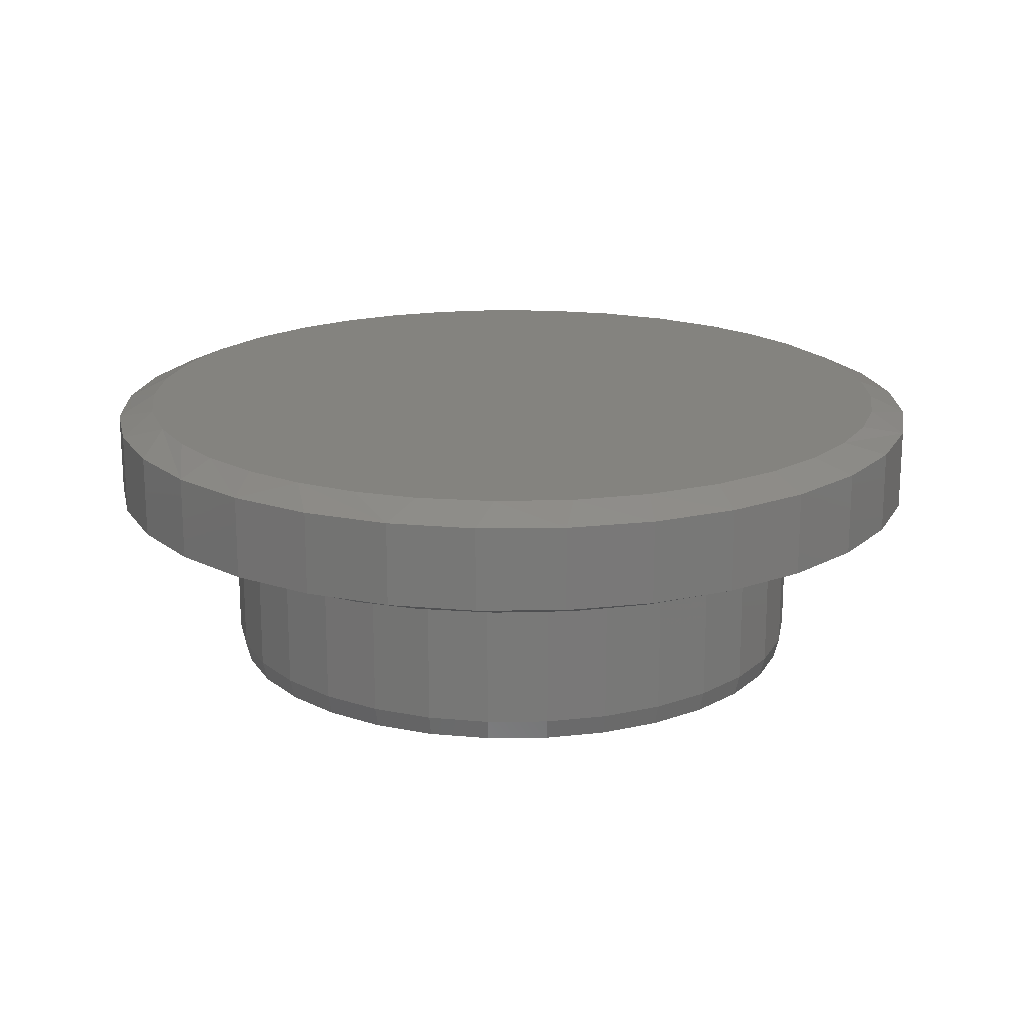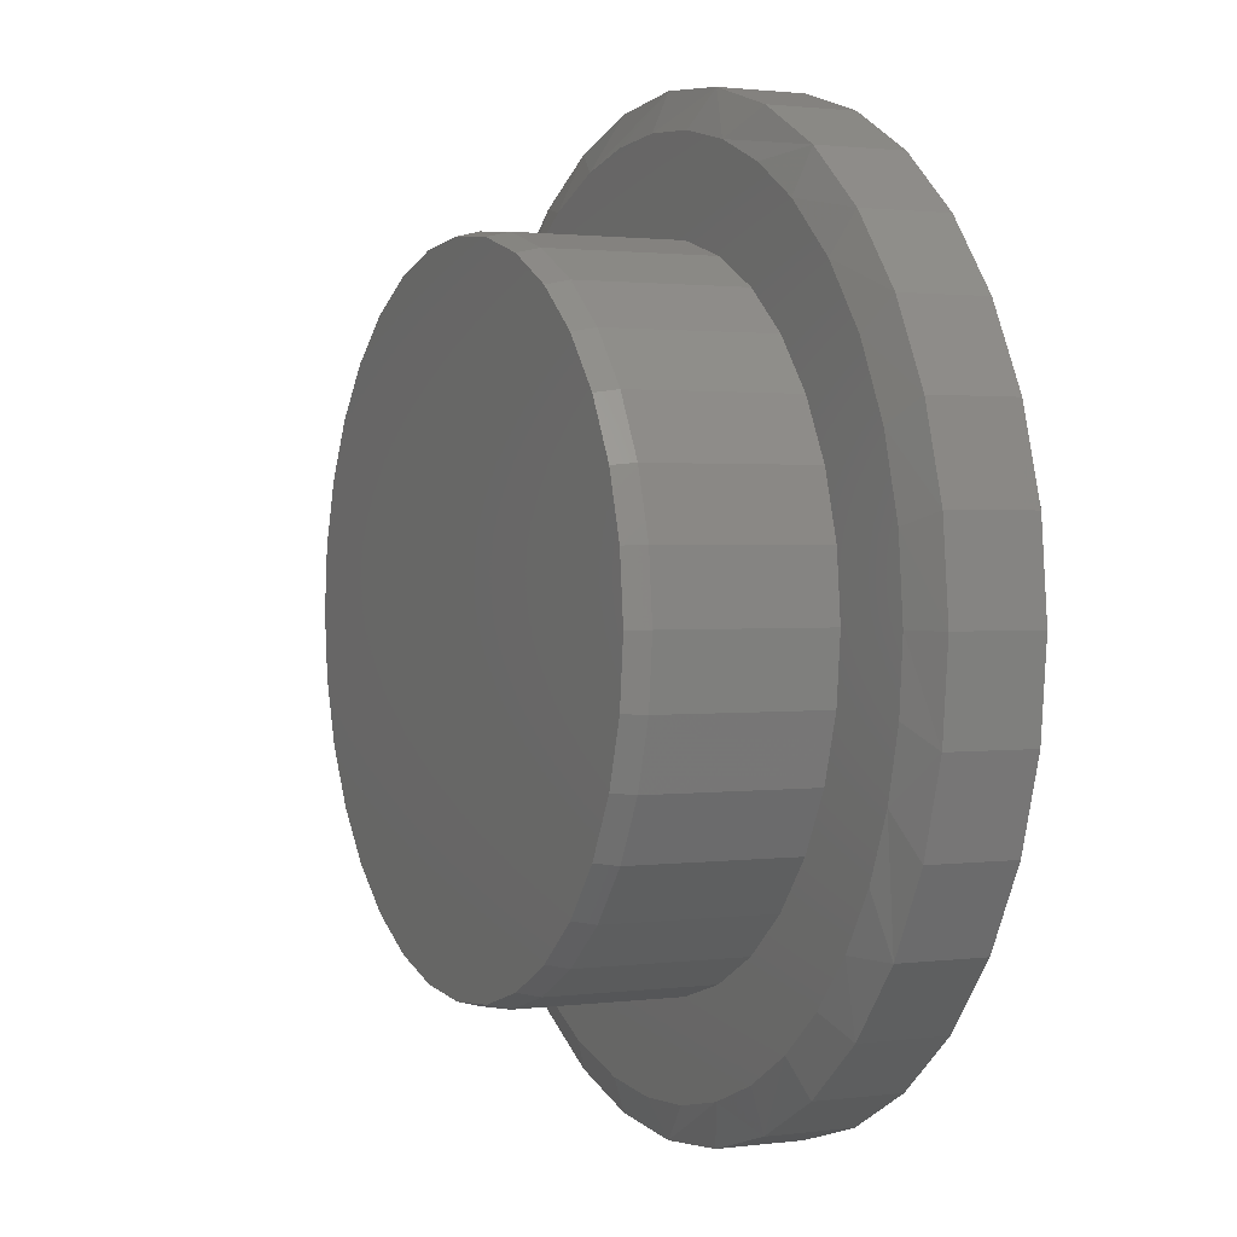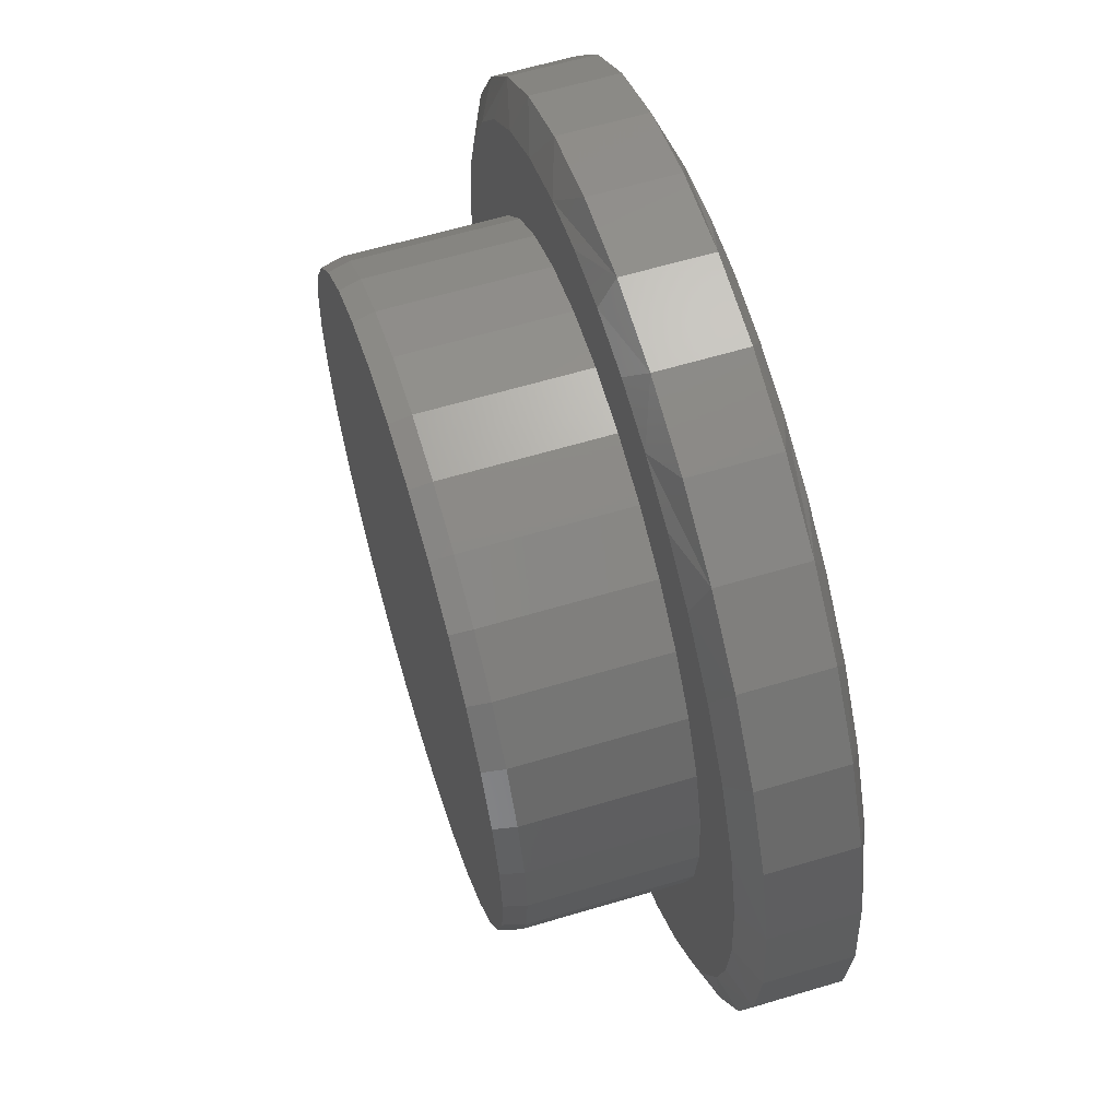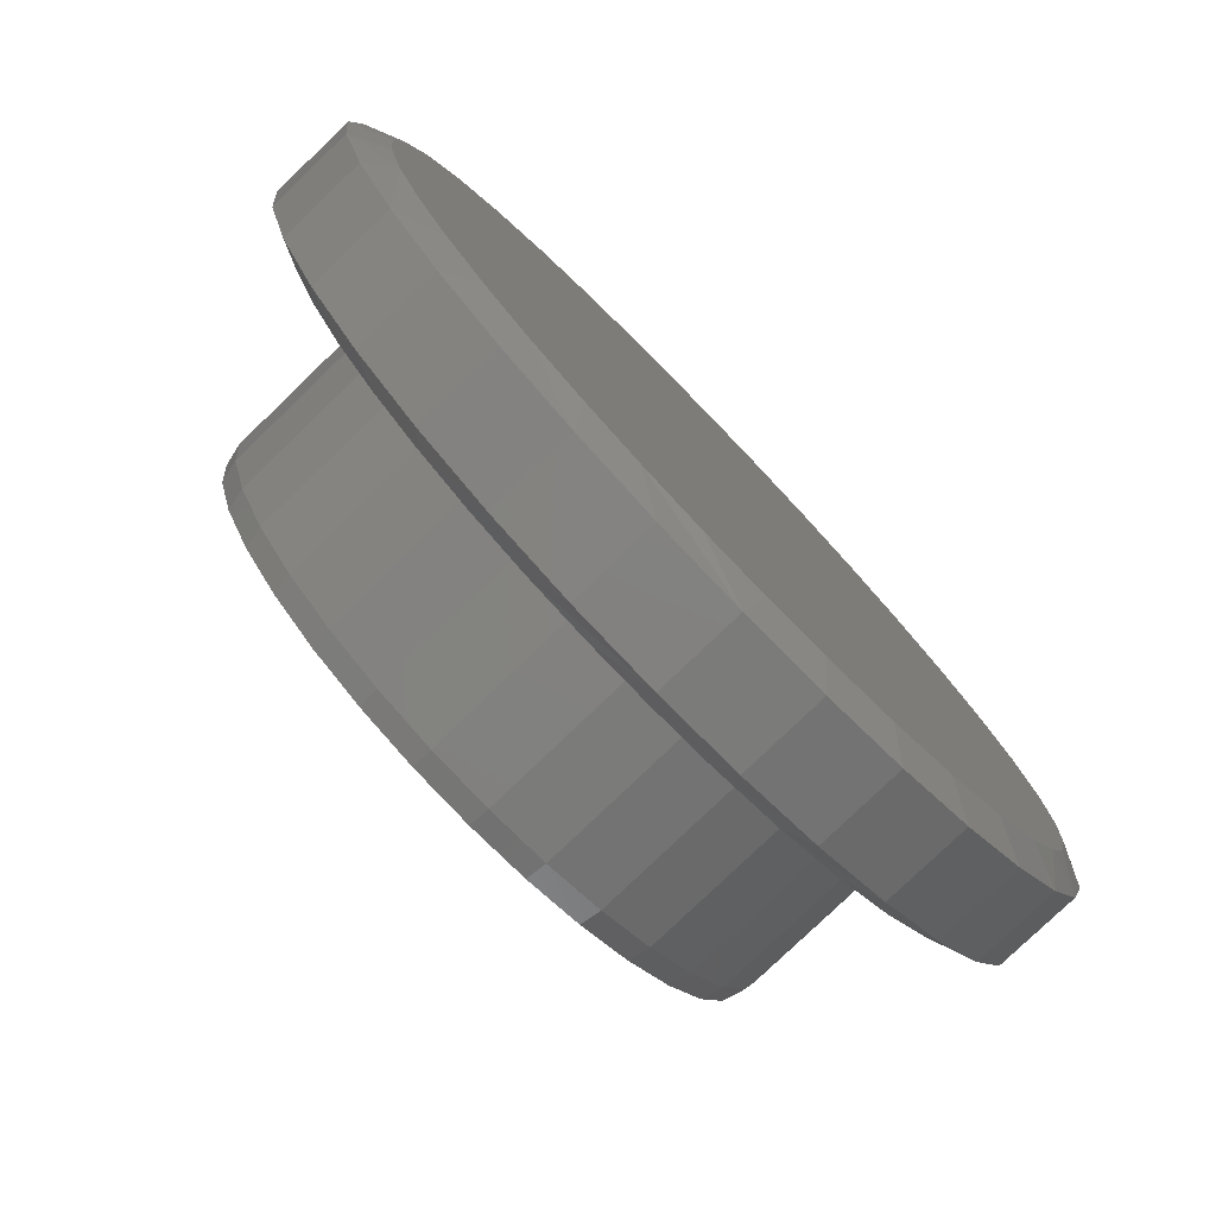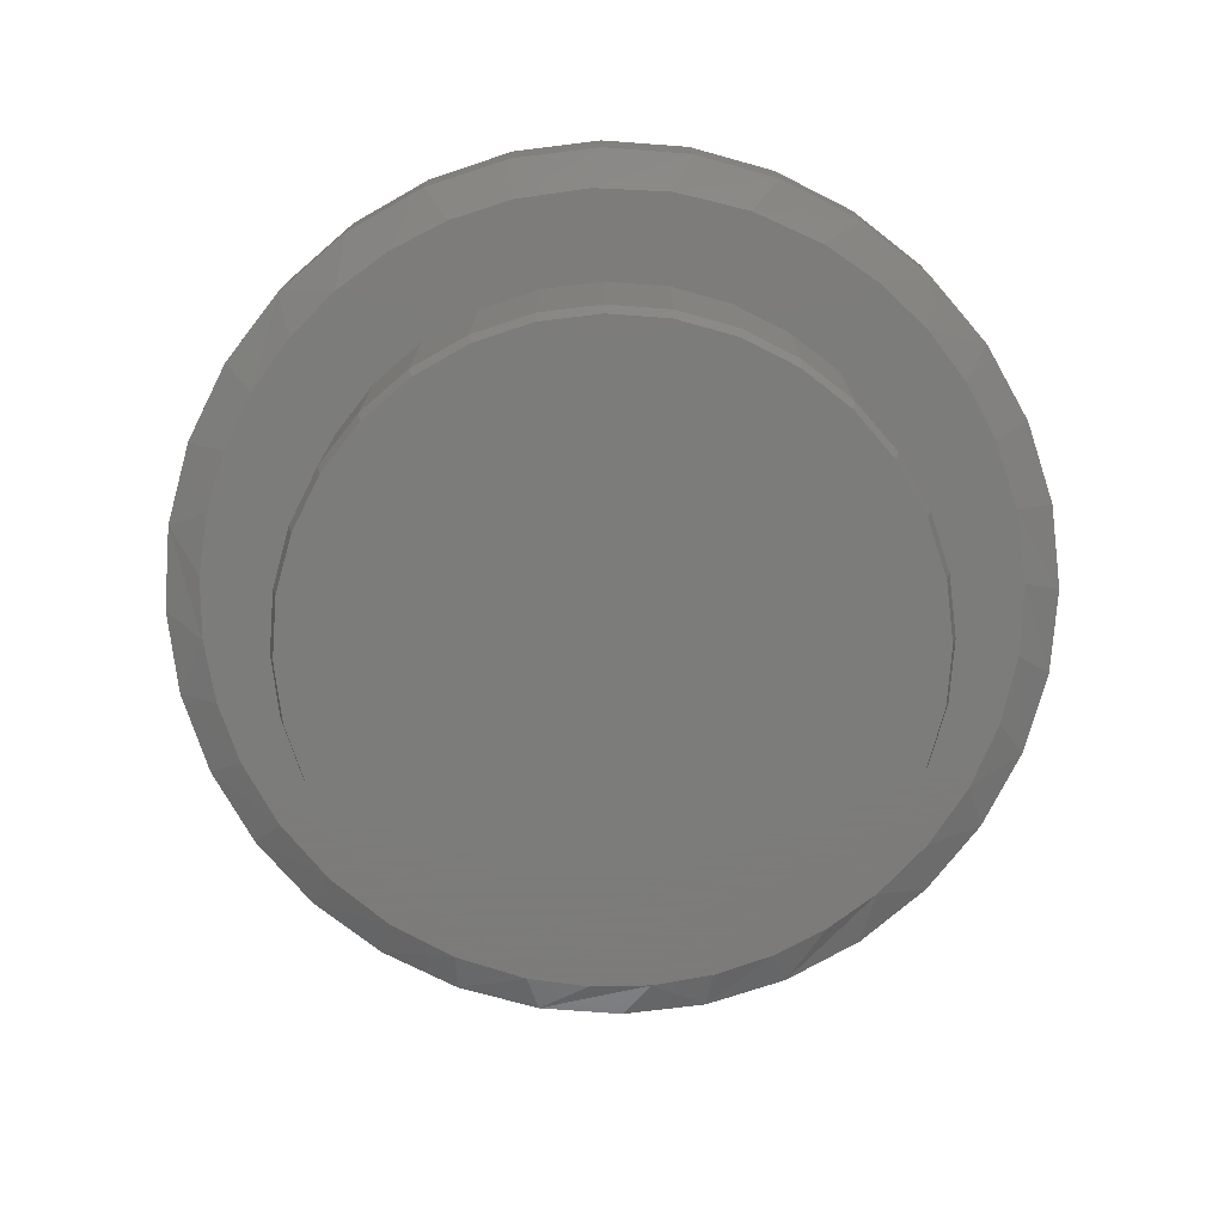
<metadata>
{"format":"stl","ext":"stl","renderer":"f3d","projection":"perspective","resolution":1024,"background":"white","views":[{"elev":18.4,"azim":49.5,"up":"+Y"},{"elev":1.4,"azim":64.3,"up":"+Z"},{"elev":61.9,"azim":73.1,"up":"+Z"},{"elev":-78.1,"azim":134.0,"up":"+Z"},{"elev":-75.2,"azim":-156.1,"up":"+Y"}]}
</metadata>
<code>
# stl→obj: 234 verts, 464 faces
v 0.6711 -0.02344 -2.494e-16
v 0.6711 -0.1484 -2.494e-16
v 0.6583 -0.02344 -0.1294
v 0.6583 -0.1484 -0.1294
v 0.6206 -0.02344 -0.2538
v 0.6206 -0.1484 -0.2538
v 0.5593 -0.02344 -0.3684
v 0.5593 -0.1484 -0.3684
v 0.4768 -0.02344 -0.4689
v 0.4768 -0.1484 -0.4689
v 0.3763 -0.02344 -0.5514
v 0.3763 -0.1484 -0.5514
v 0.2617 -0.02344 -0.6127
v 0.2617 -0.1484 -0.6127
v 0.1373 -0.02344 -0.6504
v 0.1373 -0.1484 -0.6504
v 0.007895 -0.02344 -0.6632
v 0.007895 -0.1484 -0.6632
v -0.1215 -0.02344 -0.6504
v -0.1215 -0.1484 -0.6504
v -0.2459 -0.02344 -0.6127
v -0.2459 -0.1484 -0.6127
v -0.3605 -0.02344 -0.5514
v -0.3605 -0.1484 -0.5514
v -0.461 -0.02344 -0.4689
v -0.461 -0.1484 -0.4689
v -0.5435 -0.02344 -0.3684
v -0.5435 -0.1484 -0.3684
v -0.6048 -0.02344 -0.2538
v -0.6048 -0.1484 -0.2538
v -0.6425 -0.02344 -0.1294
v -0.6425 -0.1484 -0.1294
v -0.6553 -0.02344 7.541e-17
v -0.6553 -0.1484 7.541e-17
v -0.6425 -0.02344 0.1294
v -0.6425 -0.1484 0.1294
v -0.6048 -0.02344 0.2538
v -0.6048 -0.1484 0.2538
v -0.5435 -0.02344 0.3684
v -0.5435 -0.1484 0.3684
v -0.461 -0.02344 0.4689
v -0.461 -0.1484 0.4689
v -0.3605 -0.02344 0.5514
v -0.3605 -0.1484 0.5514
v -0.2459 -0.02344 0.6127
v -0.2459 -0.1484 0.6127
v -0.1215 -0.02344 0.6504
v -0.1215 -0.1484 0.6504
v 0.007895 -0.02344 0.6632
v 0.007895 -0.1484 0.6632
v 0.1373 -0.02344 0.6504
v 0.1373 -0.1484 0.6504
v 0.2617 -0.02344 0.6127
v 0.2617 -0.1484 0.6127
v 0.3763 -0.02344 0.5514
v 0.3763 -0.1484 0.5514
v 0.4768 -0.02344 0.4689
v 0.4768 -0.1484 0.4689
v 0.5593 -0.02344 0.3684
v 0.5593 -0.1484 0.3684
v 0.6206 -0.02344 0.2538
v 0.6206 -0.1484 0.2538
v 0.6583 -0.02344 0.1294
v 0.6583 -0.1484 0.1294
v -0.00673 -0.1719 -0.6083
v -0.3151 -0.1719 -0.5157
v -0.1022 -0.1719 -0.5984
v -0.2125 -0.1719 -0.5671
v 0.00699 -0.1719 0.4753
v 0.09972 -0.1719 0.4662
v 0.3681 -0.1719 0.4904
v 0.2863 -0.1719 0.5411
v 0.1975 -0.1719 0.5782
v 0.1039 -0.1719 0.6009
v 0.007895 -0.1719 0.6085
v -0.08525 -0.1719 0.6013
v -0.1762 -0.1719 0.58
v -0.2762 -0.1719 0.5381
v -0.3672 -0.1719 0.4791
v -0.08574 -0.1719 0.4662
v 0.00699 -0.1719 -0.4753
v 0.08906 -0.1719 -0.603
v 0.1828 -0.1719 -0.5828
v 0.2723 -0.1719 -0.548
v 0.3556 -0.1719 -0.4994
v 0.09972 -0.1719 -0.4662
v -0.1749 -0.1719 0.4391
v -0.4463 -0.1719 0.4049
v -0.2571 -0.1719 0.3952
v -0.3291 -0.1719 0.3361
v -0.511 -0.1719 0.3178
v -0.3882 -0.1719 0.2641
v -0.5602 -0.1719 0.218
v -0.4322 -0.1719 0.1819
v -0.4592 -0.1719 0.09273
v -0.5904 -0.1719 0.1108
v -0.4683 -0.1719 4.622e-17
v -0.6006 -0.1719 -2.7e-07
v -0.4592 -0.1719 -0.09273
v -0.593 -0.1719 -0.09598
v -0.4322 -0.1719 -0.1819
v -0.5703 -0.1719 -0.1896
v -0.3882 -0.1719 -0.2641
v -0.5332 -0.1719 -0.2784
v -0.3291 -0.1719 -0.3361
v -0.4825 -0.1719 -0.3602
v -0.2571 -0.1719 -0.3952
v -0.4061 -0.1719 -0.4459
v -0.1749 -0.1719 -0.4391
v -0.08574 -0.1719 -0.4662
v 0.4536 -0.1719 0.4142
v 0.1889 -0.1719 0.4391
v 0.2711 -0.1719 0.3952
v 0.5233 -0.1719 0.3233
v 0.3431 -0.1719 0.3361
v 0.5748 -0.1719 0.221
v 0.4022 -0.1719 0.2641
v 0.4461 -0.1719 0.1819
v 0.6062 -0.1719 0.1109
v 0.4732 -0.1719 0.09273
v 0.6164 -0.1719 -6.665e-16
v 0.4823 -0.1719 -7.02e-17
v 0.6084 -0.1719 -0.0982
v 0.4732 -0.1719 -0.09273
v 0.5847 -0.1719 -0.1938
v 0.4461 -0.1719 -0.1819
v 0.5458 -0.1719 -0.2844
v 0.4022 -0.1719 -0.2641
v 0.4941 -0.1719 -0.3658
v 0.3431 -0.1719 -0.3361
v 0.2711 -0.1719 -0.3952
v 0.4302 -0.1719 -0.4381
v 0.1889 -0.1719 -0.4391
v 0.007895 8.414e-17 0.6085
v 0.1039 9.48e-17 0.6009
v -0.08525 7.38e-17 0.6013
v 0.1828 1.036e-16 -0.5828
v -0.2125 5.967e-17 -0.5671
v 0.2723 1.135e-16 -0.548
v -0.3151 4.829e-17 -0.5157
v 0.3556 1.227e-16 -0.4994
v -0.4061 3.818e-17 -0.4459
v 0.4302 1.31e-16 -0.4381
v -0.4825 2.97e-17 -0.3602
v 0.4941 1.381e-16 -0.3658
v -0.5332 2.407e-17 -0.2784
v 0.5458 1.439e-16 -0.2844
v -0.5703 1.995e-17 -0.1896
v 0.5847 1.482e-16 -0.1938
v -0.593 1.744e-17 -0.09598
v 0.6084 1.508e-16 -0.0982
v -0.6006 1.659e-17 -2.7e-07
v 0.6164 1.517e-16 -6.665e-16
v -0.5904 1.772e-17 0.1108
v 0.6062 1.506e-16 0.1109
v -0.5602 2.107e-17 0.218
v 0.5748 1.471e-16 0.221
v -0.511 2.654e-17 0.3178
v 0.5233 1.414e-16 0.3233
v -0.4463 3.371e-17 0.4049
v 0.4536 1.336e-16 0.4142
v -0.3672 4.25e-17 0.4791
v 0.3681 1.241e-16 0.4904
v -0.2762 5.26e-17 0.5381
v 0.2863 1.151e-16 0.5411
v -0.1762 6.37e-17 0.58
v 0.1975 1.052e-16 0.5782
v -0.00673 8.252e-17 -0.6083
v -0.1022 7.193e-17 -0.5984
v 0.08906 9.315e-17 -0.603
v -0.4683 -0.4062 4.622e-17
v -0.4592 -0.4062 0.09273
v -0.4322 -0.4062 0.1819
v -0.3882 -0.4062 0.2641
v -0.3291 -0.4062 0.3361
v -0.2571 -0.4062 0.3952
v -0.1749 -0.4062 0.4391
v -0.08574 -0.4062 0.4662
v 0.00699 -0.4062 0.4753
v 0.09972 -0.4062 0.4662
v 0.1889 -0.4062 0.4391
v 0.2711 -0.4062 0.3952
v 0.3431 -0.4062 0.3361
v 0.4022 -0.4062 0.2641
v 0.4461 -0.4062 0.1819
v 0.4732 -0.4062 0.09273
v 0.4823 -0.4062 -1.866e-16
v 0.4732 -0.4062 -0.09273
v 0.4461 -0.4062 -0.1819
v 0.4022 -0.4062 -0.2641
v 0.3431 -0.4062 -0.3361
v 0.2711 -0.4062 -0.3952
v 0.1889 -0.4062 -0.4391
v 0.09972 -0.4062 -0.4662
v 0.00699 -0.4062 -0.4753
v -0.08574 -0.4062 -0.4662
v -0.1749 -0.4062 -0.4391
v -0.2571 -0.4062 -0.3952
v -0.3291 -0.4062 -0.3361
v -0.3882 -0.4062 -0.2641
v -0.4322 -0.4062 -0.1819
v -0.4592 -0.4062 -0.09273
v -0.08422 -0.4375 0.4585
v 0.0982 -0.4375 0.4585
v 0.00699 -0.4375 0.4675
v 0.1859 -0.4375 0.4319
v -0.1719 -0.4375 0.4319
v 0.2667 -0.4375 0.3887
v -0.2527 -0.4375 0.3887
v 0.3376 -0.4375 0.3306
v -0.3236 -0.4375 0.3306
v 0.3957 -0.4375 0.2597
v -0.3817 -0.4375 0.2597
v 0.4389 -0.4375 0.1789
v -0.4249 -0.4375 0.1789
v 0.4655 -0.4375 0.09121
v -0.4515 -0.4375 0.09121
v 0.4745 -0.4375 -1.762e-16
v -0.4605 -0.4375 -1.788e-08
v 0.4655 -0.4375 -0.09121
v -0.4515 -0.4375 -0.09121
v 0.4389 -0.4375 -0.1789
v -0.4249 -0.4375 -0.1789
v 0.3957 -0.4375 -0.2597
v -0.3817 -0.4375 -0.2597
v 0.3376 -0.4375 -0.3306
v -0.3236 -0.4375 -0.3306
v 0.2667 -0.4375 -0.3887
v -0.2527 -0.4375 -0.3887
v 0.1859 -0.4375 -0.4319
v -0.1719 -0.4375 -0.4319
v 0.0982 -0.4375 -0.4585
v -0.08422 -0.4375 -0.4585
v 0.00699 -0.4375 -0.4675
f 1 2 3
f 3 2 4
f 3 4 5
f 5 4 6
f 5 6 7
f 7 6 8
f 7 8 9
f 9 8 10
f 9 10 11
f 11 10 12
f 11 12 13
f 13 12 14
f 13 14 15
f 15 14 16
f 15 16 17
f 17 16 18
f 17 18 19
f 19 18 20
f 19 20 21
f 21 20 22
f 21 22 23
f 23 22 24
f 23 24 25
f 25 24 26
f 25 26 27
f 27 26 28
f 27 28 29
f 29 28 30
f 29 30 31
f 31 30 32
f 31 32 33
f 33 32 34
f 33 34 35
f 35 34 36
f 35 36 37
f 37 36 38
f 37 38 39
f 39 38 40
f 39 40 41
f 41 40 42
f 41 42 43
f 43 42 44
f 43 44 45
f 45 44 46
f 45 46 47
f 47 46 48
f 47 48 49
f 49 48 50
f 49 50 51
f 51 50 52
f 51 52 53
f 53 52 54
f 53 54 55
f 55 54 56
f 55 56 57
f 57 56 58
f 57 58 59
f 59 58 60
f 59 60 61
f 61 60 62
f 61 62 63
f 63 62 64
f 63 64 1
f 1 64 2
f 65 66 67
f 67 66 68
f 69 70 71
f 69 71 72
f 69 72 73
f 69 73 74
f 69 74 75
f 69 75 76
f 69 76 77
f 69 77 78
f 69 78 79
f 69 79 80
f 81 65 82
f 81 82 83
f 81 83 84
f 81 84 85
f 81 85 86
f 80 79 87
f 87 79 88
f 87 88 89
f 89 88 90
f 90 88 91
f 90 91 92
f 92 91 93
f 92 93 94
f 94 93 95
f 95 93 96
f 95 96 97
f 97 96 98
f 97 98 99
f 99 98 100
f 99 100 101
f 101 100 102
f 101 102 103
f 103 102 104
f 103 104 105
f 105 104 106
f 105 106 107
f 107 106 108
f 107 108 109
f 109 108 110
f 110 108 66
f 110 66 81
f 81 66 65
f 71 70 111
f 111 70 112
f 111 112 113
f 111 113 114
f 114 113 115
f 114 115 116
f 116 115 117
f 116 117 118
f 116 118 119
f 119 118 120
f 119 120 121
f 121 120 122
f 121 122 123
f 123 122 124
f 123 124 125
f 125 124 126
f 125 126 127
f 127 126 128
f 127 128 129
f 129 128 130
f 129 130 131
f 129 131 132
f 132 131 133
f 132 133 85
f 85 133 86
f 125 8 6
f 6 4 125
f 129 8 127
f 8 125 127
f 83 18 16
f 16 14 83
f 104 30 28
f 32 30 102
f 102 30 104
f 18 83 82
f 98 34 100
f 100 34 32
f 100 32 102
f 2 121 4
f 4 121 123
f 4 123 125
f 8 129 10
f 10 129 132
f 10 132 12
f 12 132 85
f 12 85 14
f 14 85 84
f 14 84 83
f 66 24 68
f 68 24 22
f 68 22 67
f 67 22 20
f 67 20 65
f 65 20 18
f 65 18 82
f 24 66 26
f 26 66 108
f 26 108 28
f 28 108 106
f 28 106 104
f 78 46 44
f 78 44 79
f 44 42 79
f 77 50 48
f 48 46 77
f 77 46 78
f 73 56 54
f 54 52 73
f 56 73 72
f 50 77 76
f 50 76 75
f 60 114 62
f 62 114 116
f 62 116 64
f 64 116 119
f 64 119 2
f 2 119 121
f 91 40 93
f 93 40 38
f 93 38 96
f 96 38 36
f 96 36 98
f 98 36 34
f 40 91 42
f 42 91 88
f 42 88 79
f 50 75 52
f 52 75 74
f 52 74 73
f 114 60 111
f 111 60 58
f 111 58 71
f 71 58 56
f 71 56 72
f 134 135 136
f 137 138 139
f 139 138 140
f 139 140 141
f 141 140 142
f 141 142 143
f 143 142 144
f 143 144 145
f 145 144 146
f 145 146 147
f 147 146 148
f 147 148 149
f 149 148 150
f 149 150 151
f 151 150 152
f 151 152 153
f 153 152 154
f 153 154 155
f 155 154 156
f 155 156 157
f 157 156 158
f 157 158 159
f 159 158 160
f 159 160 161
f 161 160 162
f 161 162 163
f 163 162 164
f 163 164 165
f 165 164 166
f 165 166 167
f 167 166 136
f 167 136 135
f 168 169 170
f 170 169 138
f 170 138 137
f 5 7 149
f 149 3 5
f 147 7 145
f 147 149 7
f 15 17 137
f 137 13 15
f 27 29 146
f 148 29 31
f 146 29 148
f 170 137 17
f 149 151 3
f 3 151 153
f 3 153 1
f 148 31 150
f 150 31 33
f 150 33 152
f 137 139 13
f 13 139 141
f 13 141 11
f 11 141 143
f 11 143 9
f 9 143 145
f 9 145 7
f 170 17 168
f 168 17 19
f 168 19 169
f 169 19 21
f 169 21 138
f 138 21 23
f 138 23 140
f 146 144 27
f 27 144 142
f 27 142 25
f 25 142 140
f 25 140 23
f 43 45 164
f 162 43 164
f 162 41 43
f 47 49 166
f 166 45 47
f 164 45 166
f 53 55 167
f 167 51 53
f 165 167 55
f 136 166 49
f 134 136 49
f 156 39 158
f 39 156 37
f 37 156 154
f 37 154 35
f 35 154 152
f 35 152 33
f 61 159 59
f 159 61 157
f 157 61 63
f 157 63 155
f 155 63 1
f 155 1 153
f 162 160 41
f 41 160 158
f 41 158 39
f 167 135 51
f 51 135 134
f 51 134 49
f 165 55 163
f 163 55 57
f 163 57 161
f 161 57 59
f 161 59 159
f 97 171 95
f 95 171 172
f 95 172 94
f 94 172 173
f 94 173 92
f 92 173 174
f 92 174 90
f 90 174 175
f 90 175 89
f 89 175 176
f 89 176 87
f 87 176 177
f 87 177 80
f 80 177 178
f 80 178 69
f 69 178 179
f 69 179 70
f 70 179 180
f 70 180 112
f 112 180 181
f 112 181 113
f 113 181 182
f 113 182 115
f 115 182 183
f 115 183 117
f 117 183 184
f 117 184 118
f 118 184 185
f 118 185 120
f 120 185 186
f 120 186 122
f 122 186 187
f 122 187 124
f 124 187 188
f 124 188 126
f 126 188 189
f 126 189 128
f 128 189 190
f 128 190 130
f 130 190 191
f 130 191 131
f 131 191 192
f 131 192 133
f 133 192 193
f 133 193 86
f 86 193 194
f 86 194 81
f 81 194 195
f 81 195 110
f 110 195 196
f 110 196 109
f 109 196 197
f 109 197 107
f 107 197 198
f 107 198 105
f 105 198 199
f 105 199 103
f 103 199 200
f 103 200 101
f 101 200 201
f 101 201 99
f 99 201 202
f 99 202 97
f 97 202 171
f 203 204 205
f 204 203 206
f 206 203 207
f 206 207 208
f 208 207 209
f 208 209 210
f 210 209 211
f 210 211 212
f 212 211 213
f 212 213 214
f 214 213 215
f 214 215 216
f 216 215 217
f 216 217 218
f 218 217 219
f 218 219 220
f 220 219 221
f 220 221 222
f 222 221 223
f 222 223 224
f 224 223 225
f 224 225 226
f 226 225 227
f 226 227 228
f 228 227 229
f 228 229 230
f 230 229 231
f 230 231 232
f 232 231 233
f 232 233 234
f 195 233 196
f 196 233 231
f 196 231 197
f 197 231 229
f 197 229 198
f 198 229 227
f 198 227 199
f 199 227 225
f 199 225 200
f 200 225 223
f 200 223 201
f 201 223 221
f 201 221 202
f 202 221 219
f 202 219 171
f 233 195 234
f 234 195 194
f 234 194 232
f 232 194 193
f 232 193 230
f 230 193 192
f 230 192 228
f 228 192 191
f 228 191 226
f 226 191 190
f 226 190 224
f 224 190 189
f 224 189 222
f 222 189 188
f 222 188 220
f 220 188 187
f 220 187 218
f 179 204 180
f 180 204 206
f 180 206 181
f 181 206 208
f 181 208 182
f 182 208 210
f 182 210 183
f 183 210 212
f 183 212 184
f 184 212 214
f 184 214 185
f 185 214 216
f 185 216 186
f 186 216 218
f 186 218 187
f 204 179 205
f 205 179 178
f 205 178 203
f 203 178 177
f 203 177 207
f 207 177 176
f 207 176 209
f 209 176 175
f 209 175 211
f 211 175 174
f 211 174 213
f 213 174 173
f 213 173 215
f 215 173 172
f 215 172 217
f 217 172 171
f 217 171 219

</code>
